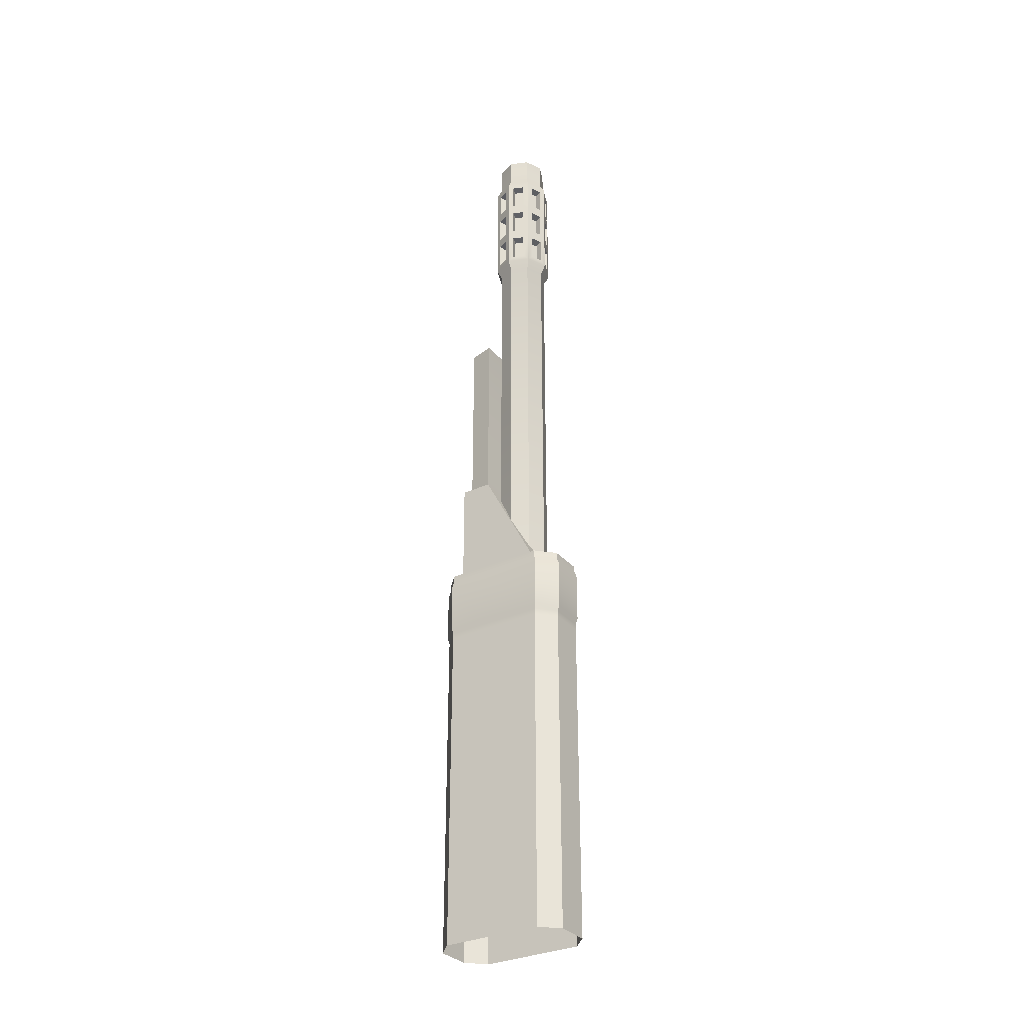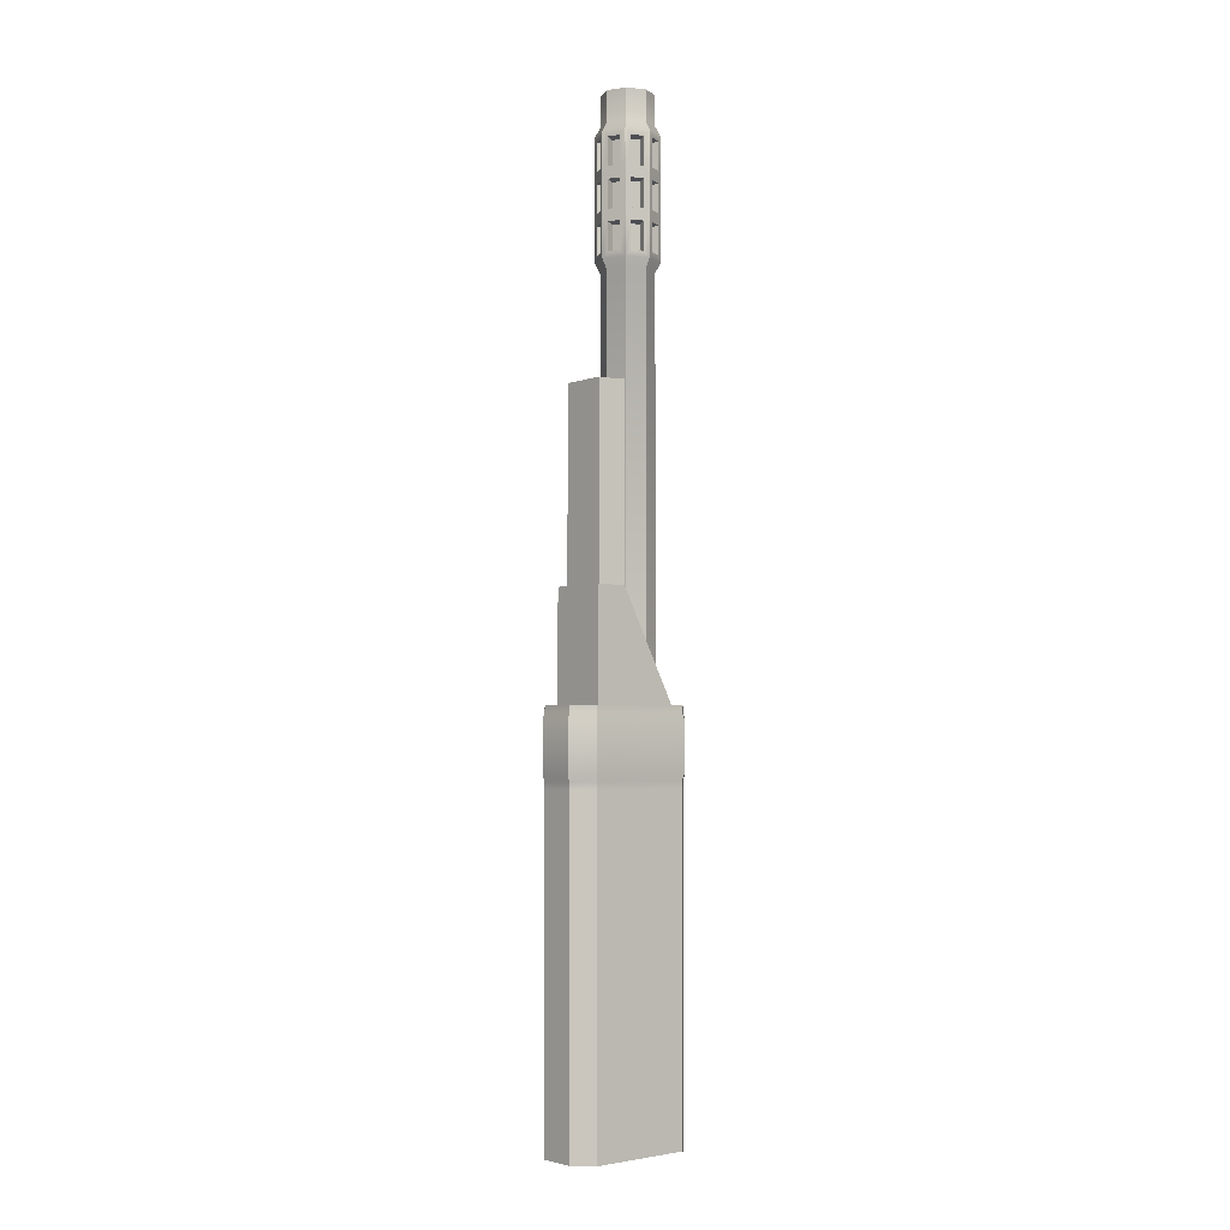
<metadata>
{"format":"obj","ext":"obj","renderer":"f3d","projection":"perspective","resolution":1024,"background":"white","views":[{"elev":-31.8,"azim":123.2,"up":"+Z"},{"elev":-3.2,"azim":49.6,"up":"+Z"}]}
</metadata>
<code>
o Cube_Cube.004
v -0.02925 -0.06143 -0.08508
v -0.02925 0.02925 -0.08508
v -0.0362 -0.06838 -0.5
v -0.0362 0.0362 -0.5
v 0.02925 -0.06143 -0.08508
v 0.02925 0.02925 -0.08508
v 0.0362 -0.06838 -0.5
v 0.0362 0.0362 -0.5
v -0.0181 -0.08588 -0.5
v -0.0181 -0.08588 -0.08508
v -0.0181 0.05371 -0.0918
v -0.0181 0.05371 -0.5
v 0.0181 -0.08588 -0.5
v 0.0181 0.05371 -0.5
v 0.0181 -0.08588 -0.0918
v 0.0181 0.05371 -0.08508
v -0.0362 -0.06838 -0.08508
v -0.0362 0.0362 -0.0918
v 0.0362 0.0362 -0.08508
v 0.0362 -0.06838 -0.0918
v -0.02292 -0.05509 0.02603
v 0.02292 -0.05509 0.02603
v -0.0362 -0.03131 -0.0918
v -0.0362 -0.03131 -0.5
v 0.0362 -0.03131 -0.5
v 0.0362 -0.03131 -0.0918
v -0.02925 -0.02929 -0.08508
v 0.02925 -0.02929 -0.08508
v -0.02925 -0.02929 0.02603
v 0.02925 -0.02929 0.02603
v 0.02292 -0.05509 0.2189
v 0.02925 -0.06143 0.02603
v -0.02925 -0.06143 0.02603
v 0.02925 -0.02929 0.2189
v -0.02292 -0.05509 0.2189
v -0.02925 -0.02929 0.2189
v -0 0.02622 -0.09288
v -0 0.01955 0.5
v 0.01854 0.01854 -0.09288
v 0.01382 0.01382 0.5
v 0.02622 -0 -0.09288
v 0.01955 -0 0.5
v 0.01854 -0.01854 -0.09288
v 0.01382 -0.01382 0.5
v -0 -0.02622 -0.09288
v -0 -0.01955 0.5
v -0.01854 -0.01854 -0.09288
v -0.01382 -0.01382 0.5
v -0.02622 -0 -0.09288
v -0.01955 -0 0.5
v -0.01854 0.01854 -0.09288
v -0.01382 0.01382 0.5
v -0 0.02622 0.4696
v -0 0.02622 0.3274
v 0.01854 0.01854 0.3274
v 0.01854 0.01854 0.4696
v 0.02622 -0 0.3274
v 0.02622 -0 0.4696
v 0.01854 -0.01854 0.3274
v 0.01854 -0.01854 0.4696
v -0 -0.02622 0.3274
v -0 -0.02622 0.4696
v -0.01854 -0.01854 0.3274
v -0.01854 -0.01854 0.4696
v -0.02622 -0 0.3274
v -0.02622 -0 0.4696
v -0.01854 0.01854 0.3274
v -0.01854 0.01854 0.4696
v 0.01854 0.01854 0.5
v -0 0.02622 0.5
v 0.02622 -0 0.5
v 0.01854 -0.01854 0.5
v -0 -0.02622 0.5
v -0.01854 -0.01854 0.5
v -0.02622 -0 0.5
v -0.01854 0.01854 0.5
v 0.01382 0.01382 0.06533
v -0 0.01955 0.06533
v 0.01955 -0 0.06533
v 0.01382 -0.01382 0.06533
v -0 -0.01955 0.06533
v -0.01382 -0.01382 0.06533
v -0.01955 -0 0.06533
v -0.01382 0.01382 0.06533
v -0.02247 0.02247 0.3374
v -0.02247 0.02247 0.4596
v -0 0.03177 0.4596
v -0 0.03177 0.3374
v -0.03177 -0 0.3374
v -0.03177 -0 0.4596
v -0.02247 -0.02247 0.3374
v -0.02247 -0.02247 0.4596
v -0 -0.03177 0.3374
v -0 -0.03177 0.4596
v 0.02247 -0.02247 0.3374
v 0.02247 -0.02247 0.4596
v 0.03177 -0 0.3374
v 0.03177 -0 0.4596
v 0.02247 0.02247 0.3374
v 0.02247 0.02247 0.4596
v -0.02247 0.02247 0.3782
v -0.02247 0.02247 0.4189
v -0 0.03177 0.4189
v -0 0.03177 0.3782
v -0.03177 -0 0.3782
v -0.03177 -0 0.4189
v -0.02247 -0.02247 0.3782
v -0.02247 -0.02247 0.4189
v -0 -0.03177 0.3782
v -0 -0.03177 0.4189
v 0.02247 -0.02247 0.3782
v 0.02247 -0.02247 0.4189
v 0.03177 -0 0.3782
v 0.03177 -0 0.4189
v 0.02247 0.02247 0.3782
v 0.02247 0.02247 0.4189
v -0.01699 0.02473 0.3722
v -0.005473 0.0295 0.3722
v -0.005473 0.0295 0.3434
v -0.01699 0.02473 0.3434
v -0.0295 0.005473 0.3722
v -0.02473 0.01699 0.3722
v -0.02473 0.01699 0.3434
v -0.0295 0.005473 0.3434
v -0.02473 -0.01699 0.3722
v -0.0295 -0.005473 0.3722
v -0.0295 -0.005473 0.3434
v -0.02473 -0.01699 0.3434
v -0.005473 -0.0295 0.3722
v -0.01699 -0.02473 0.3722
v -0.01699 -0.02473 0.3434
v -0.005473 -0.0295 0.3434
v 0.01699 -0.02473 0.3722
v 0.005473 -0.0295 0.3722
v 0.005473 -0.0295 0.3434
v 0.01699 -0.02473 0.3434
v 0.0295 -0.005473 0.3722
v 0.02473 -0.01699 0.3722
v 0.02473 -0.01699 0.3434
v 0.0295 -0.005473 0.3434
v 0.02473 0.01699 0.3722
v 0.0295 0.005473 0.3722
v 0.0295 0.005473 0.3434
v 0.02473 0.01699 0.3434
v 0.005473 0.0295 0.3722
v 0.01699 0.02473 0.3722
v 0.01699 0.02473 0.3434
v 0.005473 0.0295 0.3434
v 0.005473 0.0295 0.4537
v 0.01699 0.02473 0.4537
v 0.01699 0.02473 0.4248
v 0.005473 0.0295 0.4248
v 0.005473 0.0295 0.413
v 0.01699 0.02473 0.413
v 0.01699 0.02473 0.3841
v 0.005473 0.0295 0.3841
v 0.02473 0.01699 0.4537
v 0.0295 0.005473 0.4537
v 0.0295 0.005473 0.4248
v 0.02473 0.01699 0.4248
v 0.02473 0.01699 0.413
v 0.0295 0.005473 0.413
v 0.0295 0.005473 0.3841
v 0.02473 0.01699 0.3841
v 0.0295 -0.005473 0.4537
v 0.02473 -0.01699 0.4537
v 0.02473 -0.01699 0.4248
v 0.0295 -0.005473 0.4248
v 0.0295 -0.005473 0.413
v 0.02473 -0.01699 0.413
v 0.02473 -0.01699 0.3841
v 0.0295 -0.005473 0.3841
v 0.01699 -0.02473 0.4537
v 0.005473 -0.0295 0.4537
v 0.005473 -0.0295 0.4248
v 0.01699 -0.02473 0.4248
v 0.01699 -0.02473 0.413
v 0.005473 -0.0295 0.413
v 0.005473 -0.0295 0.3841
v 0.01699 -0.02473 0.3841
v -0.005473 -0.0295 0.4537
v -0.01699 -0.02473 0.4537
v -0.01699 -0.02473 0.4248
v -0.005473 -0.0295 0.4248
v -0.005473 -0.0295 0.413
v -0.01699 -0.02473 0.413
v -0.01699 -0.02473 0.3841
v -0.005473 -0.0295 0.3841
v -0.02473 -0.01699 0.4537
v -0.0295 -0.005473 0.4537
v -0.0295 -0.005473 0.4248
v -0.02473 -0.01699 0.4248
v -0.02473 -0.01699 0.413
v -0.0295 -0.005473 0.413
v -0.0295 -0.005473 0.3841
v -0.02473 -0.01699 0.3841
v -0.0295 0.005473 0.4537
v -0.02473 0.01699 0.4537
v -0.02473 0.01699 0.4248
v -0.0295 0.005473 0.4248
v -0.0295 0.005473 0.413
v -0.02473 0.01699 0.413
v -0.02473 0.01699 0.3841
v -0.0295 0.005473 0.3841
v -0.01699 0.02473 0.4537
v -0.005473 0.0295 0.4537
v -0.005473 0.0295 0.4248
v -0.01699 0.02473 0.4248
v -0.01699 0.02473 0.413
v -0.005473 0.0295 0.413
v -0.005473 0.0295 0.3841
v -0.01699 0.02473 0.3841
v -0.003463 0.02236 0.3702
v -0.01336 0.01826 0.3702
v -0.01336 0.01826 0.3454
v -0.003463 0.02236 0.3454
v -0.01826 0.01336 0.3702
v -0.02236 0.003463 0.3702
v -0.02236 0.003463 0.3454
v -0.01826 0.01336 0.3454
v -0.02236 -0.003463 0.3702
v -0.01826 -0.01336 0.3702
v -0.01826 -0.01336 0.3454
v -0.02236 -0.003463 0.3454
v -0.01336 -0.01826 0.3702
v -0.003463 -0.02236 0.3702
v -0.003463 -0.02236 0.3454
v -0.01336 -0.01826 0.3454
v 0.003463 -0.02236 0.3702
v 0.01336 -0.01826 0.3702
v 0.01336 -0.01826 0.3454
v 0.003463 -0.02236 0.3454
v 0.01826 -0.01336 0.3702
v 0.02236 -0.003463 0.3702
v 0.02236 -0.003463 0.3454
v 0.01826 -0.01336 0.3454
v 0.02236 0.003463 0.3702
v 0.01826 0.01336 0.3702
v 0.01826 0.01336 0.3454
v 0.02236 0.003463 0.3454
v 0.01336 0.01826 0.3702
v 0.003463 0.02236 0.3702
v 0.003463 0.02236 0.3454
v 0.01336 0.01826 0.3454
v 0.003463 0.02236 0.4517
v 0.01336 0.01826 0.4517
v 0.003463 0.02236 0.4269
v 0.01336 0.01826 0.4269
v 0.01336 0.01826 0.4109
v 0.003463 0.02236 0.4109
v 0.003463 0.02236 0.3861
v 0.01336 0.01826 0.3861
v 0.01826 0.01336 0.4517
v 0.02236 0.003463 0.4517
v 0.01826 0.01336 0.4269
v 0.02236 0.003463 0.4269
v 0.02236 0.003463 0.4109
v 0.01826 0.01336 0.4109
v 0.01826 0.01336 0.3861
v 0.02236 0.003463 0.3861
v 0.02236 -0.003463 0.4517
v 0.01826 -0.01336 0.4517
v 0.02236 -0.003463 0.4269
v 0.01826 -0.01336 0.4269
v 0.01826 -0.01336 0.4109
v 0.02236 -0.003463 0.4109
v 0.02236 -0.003463 0.3861
v 0.01826 -0.01336 0.3861
v 0.01336 -0.01826 0.4517
v 0.003463 -0.02236 0.4517
v 0.01336 -0.01826 0.4269
v 0.003463 -0.02236 0.4269
v 0.003463 -0.02236 0.4109
v 0.01336 -0.01826 0.4109
v 0.01336 -0.01826 0.3861
v 0.003463 -0.02236 0.3861
v -0.003463 -0.02236 0.4517
v -0.01336 -0.01826 0.4517
v -0.003463 -0.02236 0.4269
v -0.01336 -0.01826 0.4269
v -0.01336 -0.01826 0.4109
v -0.003463 -0.02236 0.4109
v -0.003463 -0.02236 0.3861
v -0.01336 -0.01826 0.3861
v -0.01826 -0.01336 0.4517
v -0.02236 -0.003463 0.4517
v -0.01826 -0.01336 0.4269
v -0.02236 -0.003463 0.4269
v -0.02236 -0.003463 0.4109
v -0.01826 -0.01336 0.4109
v -0.01826 -0.01336 0.3861
v -0.02236 -0.003463 0.3861
v -0.02236 0.003463 0.4517
v -0.01826 0.01336 0.4517
v -0.02236 0.003463 0.4269
v -0.01826 0.01336 0.4269
v -0.01826 0.01336 0.4109
v -0.02236 0.003463 0.4109
v -0.02236 0.003463 0.3861
v -0.01826 0.01336 0.3861
v -0.01336 0.01826 0.4517
v -0.003463 0.02236 0.4517
v -0.01336 0.01826 0.4269
v -0.003463 0.02236 0.4269
v -0.003463 0.02236 0.4109
v -0.01336 0.01826 0.4109
v -0.01336 0.01826 0.3861
v -0.003463 0.02236 0.3861
v -0.0362 -0.06838 -0.1626
v -0.0362 0.0362 -0.1559
v 0.0362 -0.06838 -0.1559
v 0.0362 0.0362 -0.1626
v -0.0181 -0.08588 -0.1626
v -0.0181 0.05371 -0.1559
v 0.0181 -0.08588 -0.1559
v 0.0181 0.05371 -0.1626
v 0.0362 -0.03131 -0.1626
v -0.0362 -0.03131 -0.1559
v -0.0362 -0.03131 -0.08508
v -0.0362 0.0362 -0.08508
v 0.0362 -0.03131 -0.08508
v 0.0362 -0.06838 -0.08508
v -0.0181 -0.08588 -0.0918
v 0.0181 -0.08588 -0.08508
v 0.0181 0.05371 -0.0918
v -0.0181 0.05371 -0.08508
v -0.0362 -0.06838 -0.0918
v 0.0362 0.0362 -0.0918
v -0.0362 -0.03131 -0.1626
v -0.0362 -0.06838 -0.1559
v 0.0362 -0.03131 -0.1559
v 0.0362 -0.06838 -0.1626
v -0.0181 -0.08588 -0.1559
v 0.0362 0.0362 -0.1559
v 0.0181 0.05371 -0.1559
v 0.0181 -0.08588 -0.1626
v -0.0362 0.0362 -0.1626
v -0.0181 0.05371 -0.1626
v -0.0373 -0.06988 -0.15
v -0.0373 -0.06988 -0.09768
v 0.0373 0.03789 -0.15
v 0.0373 0.03789 -0.09768
v -0.01865 -0.08792 -0.15
v -0.01865 -0.08792 -0.09768
v 0.01865 0.05593 -0.15
v 0.01865 0.05593 -0.09768
v 0.0373 -0.03168 -0.15
v 0.0373 -0.03168 -0.09768
v -0.0373 0.03789 -0.09768
v -0.0373 0.03789 -0.15
v 0.0373 -0.06988 -0.09768
v 0.0373 -0.06988 -0.15
v -0.01865 0.05593 -0.09768
v -0.01865 0.05593 -0.15
v 0.01865 -0.08792 -0.09768
v 0.01865 -0.08792 -0.15
v -0.0373 -0.03168 -0.09768
v -0.0373 -0.03168 -0.15
f 337 24 329
f 323 355 15
f 28 6 30
f 17 324 322
f 310 358 350
f 315 352 356
f 328 348 342
f 19 326 320
f 325 353 11
f 8 316 312
f 3 313 309
f 2 319 27
f 5 321 28
f 1 322 5
f 6 320 2
f 6 29 30
f 5 33 1
f 1 29 27
f 2 27 29
f 29 34 30
f 6 321 19
f 1 319 17
f 28 32 5
f 323 340 344
f 329 3 309
f 30 22 32
f 21 32 22
f 21 29 33
f 34 35 31
f 30 31 22
f 22 35 21
f 21 36 29
f 67 37 51
f 57 43 41
f 59 45 43
f 61 47 45
f 63 49 47
f 65 51 49
f 52 83 84
f 54 39 37
f 55 41 39
f 75 68 66
f 74 66 64
f 73 64 62
f 72 62 60
f 71 60 58
f 69 58 56
f 70 56 53
f 61 91 63
f 62 96 60
f 66 92 64
f 65 91 89
f 67 88 54
f 58 100 56
f 57 99 97
f 59 93 61
f 76 53 68
f 38 69 70
f 40 71 69
f 42 72 71
f 44 73 72
f 48 73 46
f 50 74 48
f 52 75 50
f 38 76 52
f 82 81 79
f 42 80 44
f 52 78 38
f 44 81 46
f 46 82 48
f 38 77 40
f 48 83 50
f 40 79 42
f 173 270 269
f 150 245 149
f 199 294 198
f 125 221 222
f 175 270 174
f 151 246 150
f 127 221 126
f 209 307 212
f 57 95 59
f 53 86 68
f 54 99 55
f 67 89 85
f 64 94 62
f 60 98 58
f 56 87 53
f 68 90 66
f 185 283 188
f 161 259 164
f 137 235 140
f 208 304 207
f 183 279 280
f 160 256 159
f 136 232 135
f 193 289 290
f 169 265 266
f 146 242 145
f 195 289 194
f 122 218 121
f 171 265 170
f 147 241 146
f 123 217 122
f 205 303 208
f 101 118 117
f 88 118 104
f 85 119 88
f 101 120 85
f 105 122 121
f 85 122 101
f 89 123 85
f 89 121 124
f 105 125 107
f 89 126 105
f 89 128 127
f 107 128 91
f 107 129 109
f 91 130 107
f 93 131 91
f 109 132 93
f 109 133 111
f 93 134 109
f 95 135 93
f 111 136 95
f 113 138 137
f 95 138 111
f 97 139 95
f 113 140 97
f 113 141 115
f 97 142 113
f 97 144 143
f 115 144 99
f 104 146 145
f 99 146 115
f 88 147 99
f 88 145 148
f 87 150 149
f 116 150 100
f 103 151 116
f 87 152 103
f 103 154 153
f 115 154 116
f 104 155 115
f 103 156 104
f 98 157 100
f 114 158 98
f 114 160 159
f 100 160 116
f 114 161 116
f 113 162 114
f 113 164 163
f 115 161 164
f 98 166 165
f 112 166 96
f 114 167 112
f 98 168 114
f 114 170 169
f 111 170 112
f 113 171 111
f 113 169 172
f 94 173 96
f 110 174 94
f 112 175 110
f 96 176 112
f 110 177 112
f 109 178 110
f 111 179 109
f 111 177 180
f 92 181 94
f 108 182 92
f 110 183 108
f 94 184 110
f 110 186 185
f 107 186 108
f 109 187 107
f 109 185 188
f 90 189 92
f 106 190 90
f 106 192 191
f 92 192 108
f 106 193 108
f 105 194 106
f 105 196 195
f 107 193 196
f 90 198 197
f 102 198 86
f 106 199 102
f 90 200 106
f 106 202 201
f 101 202 102
f 105 203 101
f 105 201 204
f 87 205 86
f 103 206 87
f 102 207 103
f 86 208 102
f 102 210 209
f 103 211 210
f 104 212 211
f 101 209 212
f 213 215 214
f 217 219 218
f 221 223 222
f 225 227 226
f 229 231 230
f 234 236 235
f 237 239 238
f 241 243 242
f 246 247 245
f 249 251 250
f 254 255 253
f 257 259 258
f 262 263 261
f 265 267 266
f 270 271 269
f 273 275 274
f 278 279 277
f 281 283 282
f 286 287 285
f 289 291 290
f 294 295 293
f 297 299 298
f 302 303 301
f 305 307 306
f 198 293 197
f 140 236 139
f 163 259 260
f 188 284 187
f 211 307 308
f 117 215 120
f 141 239 144
f 165 263 168
f 189 287 192
f 131 225 130
f 155 249 154
f 179 273 178
f 130 226 129
f 203 297 202
f 154 250 153
f 178 274 177
f 201 297 298
f 119 215 216
f 143 239 240
f 168 264 167
f 192 288 191
f 121 219 124
f 145 243 148
f 169 267 172
f 193 291 196
f 135 229 134
f 159 254 158
f 183 278 182
f 133 229 230
f 207 302 206
f 157 254 253
f 182 277 181
f 206 301 205
f 123 219 220
f 148 244 147
f 172 268 171
f 196 292 195
f 125 223 128
f 149 247 152
f 173 271 176
f 197 295 200
f 139 233 138
f 163 257 162
f 187 281 186
f 137 233 234
f 211 305 210
f 161 257 258
f 186 282 185
f 209 305 306
f 128 224 127
f 152 248 151
f 176 272 175
f 200 296 199
f 129 227 132
f 156 250 251
f 177 275 180
f 201 299 204
f 119 213 118
f 143 237 142
f 117 213 214
f 167 262 166
f 191 286 190
f 141 237 238
f 166 261 165
f 190 285 189
f 131 227 228
f 156 252 155
f 180 276 179
f 203 299 300
f 133 231 136
f 157 255 160
f 181 279 184
f 314 350 354
f 25 332 7
f 314 345 335
f 330 358 318
f 332 13 7
f 337 12 4
f 12 316 14
f 13 313 9
f 8 317 25
f 15 351 20
f 23 320 18
f 26 322 20
f 15 10 323
f 11 16 325
f 323 17 327
f 20 324 15
f 18 326 11
f 325 19 328
f 327 319 23
f 328 321 26
f 318 309 330
f 311 317 331
f 330 313 333
f 334 316 335
f 315 332 311
f 314 337 310
f 335 338 314
f 333 336 315
f 331 312 334
f 310 329 318
f 341 348 347
f 356 344 343
f 354 346 345
f 349 354 350
f 351 356 352
f 347 351 352
f 357 339 340
f 339 344 340
f 341 346 342
f 349 358 357
f 327 357 340
f 325 342 346
f 335 341 334
f 334 347 331
f 20 348 26
f 11 349 18
f 333 339 330
f 311 347 352
f 315 343 333
f 18 357 23
f 337 4 24
f 323 344 355
f 17 10 324
f 310 318 358
f 315 311 352
f 328 26 348
f 19 16 326
f 325 346 353
f 8 14 316
f 3 9 313
f 2 320 319
f 5 322 321
f 1 17 322
f 6 19 320
f 6 2 29
f 5 32 33
f 1 33 29
f 29 36 34
f 6 28 321
f 1 27 319
f 28 30 32
f 323 327 340
f 329 24 3
f 21 33 32
f 34 36 35
f 30 34 31
f 22 31 35
f 21 35 36
f 67 54 37
f 57 59 43
f 59 61 45
f 61 63 47
f 63 65 49
f 65 67 51
f 52 50 83
f 54 55 39
f 55 57 41
f 75 76 68
f 74 75 66
f 73 74 64
f 72 73 62
f 71 72 60
f 69 71 58
f 70 69 56
f 61 93 91
f 62 94 96
f 66 90 92
f 65 63 91
f 67 85 88
f 58 98 100
f 57 55 99
f 59 95 93
f 76 70 53
f 38 40 69
f 40 42 71
f 42 44 72
f 44 46 73
f 48 74 73
f 50 75 74
f 52 76 75
f 38 70 76
f 79 77 83
f 78 84 83
f 83 82 79
f 81 80 79
f 77 78 83
f 42 79 80
f 52 84 78
f 44 80 81
f 46 81 82
f 38 78 77
f 48 82 83
f 40 77 79
f 173 174 270
f 150 246 245
f 199 296 294
f 125 126 221
f 175 272 270
f 151 248 246
f 127 224 221
f 209 306 307
f 57 97 95
f 53 87 86
f 54 88 99
f 67 65 89
f 64 92 94
f 60 96 98
f 56 100 87
f 68 86 90
f 185 282 283
f 161 258 259
f 137 234 235
f 208 303 304
f 183 184 279
f 160 255 256
f 136 231 232
f 193 194 289
f 169 170 265
f 146 241 242
f 195 292 289
f 122 217 218
f 171 268 265
f 147 244 241
f 123 220 217
f 205 301 303
f 101 104 118
f 88 119 118
f 85 120 119
f 101 117 120
f 105 101 122
f 85 123 122
f 89 124 123
f 89 105 121
f 105 126 125
f 89 127 126
f 89 91 128
f 107 125 128
f 107 130 129
f 91 131 130
f 93 132 131
f 109 129 132
f 109 134 133
f 93 135 134
f 95 136 135
f 111 133 136
f 113 111 138
f 95 139 138
f 97 140 139
f 113 137 140
f 113 142 141
f 97 143 142
f 97 99 144
f 115 141 144
f 104 115 146
f 99 147 146
f 88 148 147
f 88 104 145
f 87 100 150
f 116 151 150
f 103 152 151
f 87 149 152
f 103 116 154
f 115 155 154
f 104 156 155
f 103 153 156
f 98 158 157
f 114 159 158
f 114 116 160
f 100 157 160
f 114 162 161
f 113 163 162
f 113 115 164
f 115 116 161
f 98 96 166
f 112 167 166
f 114 168 167
f 98 165 168
f 114 112 170
f 111 171 170
f 113 172 171
f 113 114 169
f 94 174 173
f 110 175 174
f 112 176 175
f 96 173 176
f 110 178 177
f 109 179 178
f 111 180 179
f 111 112 177
f 92 182 181
f 108 183 182
f 110 184 183
f 94 181 184
f 110 108 186
f 107 187 186
f 109 188 187
f 109 110 185
f 90 190 189
f 106 191 190
f 106 108 192
f 92 189 192
f 106 194 193
f 105 195 194
f 105 107 196
f 107 108 193
f 90 86 198
f 102 199 198
f 106 200 199
f 90 197 200
f 106 102 202
f 101 203 202
f 105 204 203
f 105 106 201
f 87 206 205
f 103 207 206
f 102 208 207
f 86 205 208
f 102 103 210
f 103 104 211
f 104 101 212
f 101 102 209
f 213 216 215
f 217 220 219
f 221 224 223
f 225 228 227
f 229 232 231
f 234 233 236
f 237 240 239
f 241 244 243
f 246 248 247
f 249 252 251
f 254 256 255
f 257 260 259
f 262 264 263
f 265 268 267
f 270 272 271
f 273 276 275
f 278 280 279
f 281 284 283
f 286 288 287
f 289 292 291
f 294 296 295
f 297 300 299
f 302 304 303
f 305 308 307
f 198 294 293
f 140 235 236
f 163 164 259
f 188 283 284
f 211 212 307
f 117 214 215
f 141 238 239
f 165 261 263
f 189 285 287
f 131 228 225
f 155 252 249
f 179 276 273
f 130 225 226
f 203 300 297
f 154 249 250
f 178 273 274
f 201 202 297
f 119 120 215
f 143 144 239
f 168 263 264
f 192 287 288
f 121 218 219
f 145 242 243
f 169 266 267
f 193 290 291
f 135 232 229
f 159 256 254
f 183 280 278
f 133 134 229
f 207 304 302
f 157 158 254
f 182 278 277
f 206 302 301
f 123 124 219
f 148 243 244
f 172 267 268
f 196 291 292
f 125 222 223
f 149 245 247
f 173 269 271
f 197 293 295
f 139 236 233
f 163 260 257
f 187 284 281
f 137 138 233
f 211 308 305
f 161 162 257
f 186 281 282
f 209 210 305
f 128 223 224
f 152 247 248
f 176 271 272
f 200 295 296
f 129 226 227
f 156 153 250
f 177 274 275
f 201 298 299
f 119 216 213
f 143 240 237
f 117 118 213
f 167 264 262
f 191 288 286
f 141 142 237
f 166 262 261
f 190 286 285
f 131 132 227
f 156 251 252
f 180 275 276
f 203 204 299
f 133 230 231
f 157 253 255
f 181 277 279
f 314 310 350
f 25 317 332
f 314 354 345
f 330 339 358
f 332 336 13
f 337 338 12
f 12 338 316
f 13 336 313
f 8 312 317
f 15 355 351
f 23 319 320
f 26 321 322
f 15 324 10
f 11 326 16
f 323 10 17
f 20 322 324
f 18 320 326
f 325 16 19
f 327 17 319
f 328 19 321
f 318 329 309
f 311 332 317
f 330 309 313
f 334 312 316
f 315 336 332
f 314 338 337
f 335 316 338
f 333 313 336
f 331 317 312
f 310 337 329
f 341 342 348
f 356 355 344
f 354 353 346
f 349 353 354
f 351 355 356
f 347 348 351
f 357 358 339
f 339 343 344
f 341 345 346
f 349 350 358
f 327 23 357
f 325 328 342
f 335 345 341
f 334 341 347
f 20 351 348
f 11 353 349
f 333 343 339
f 311 331 347
f 315 356 343
f 18 349 357

</code>
